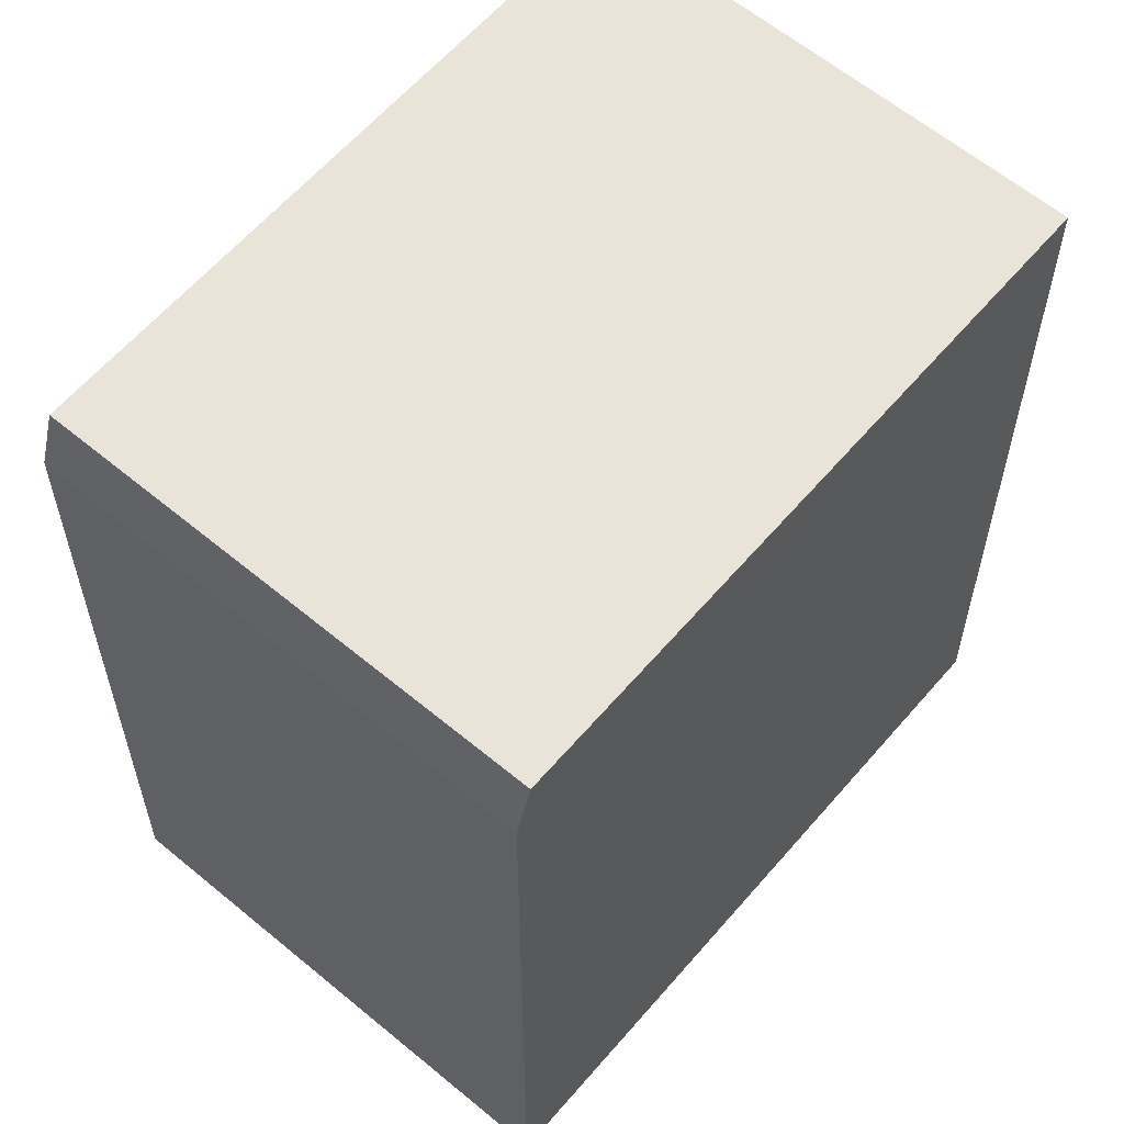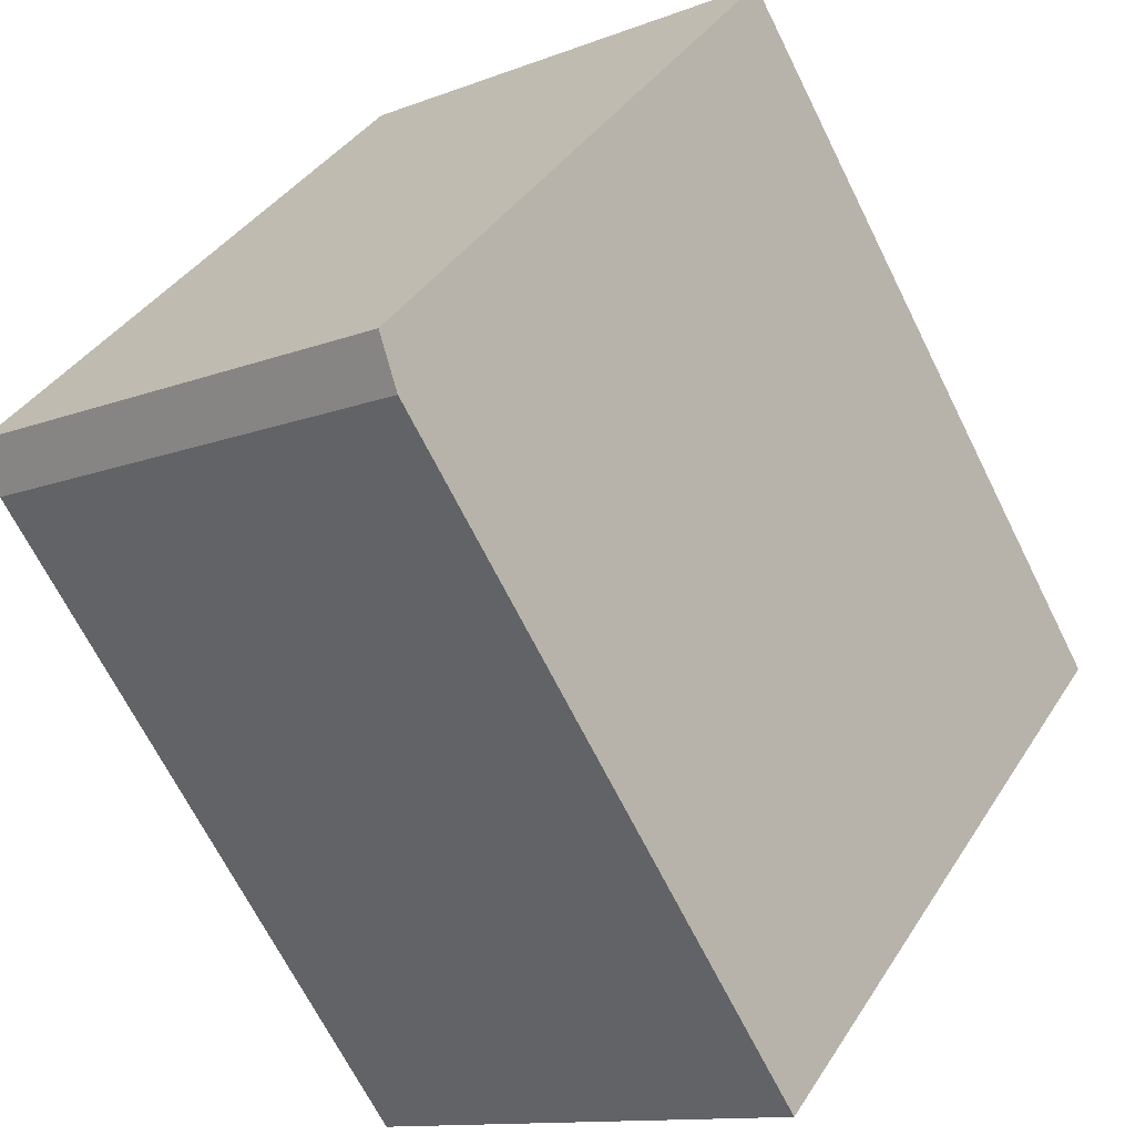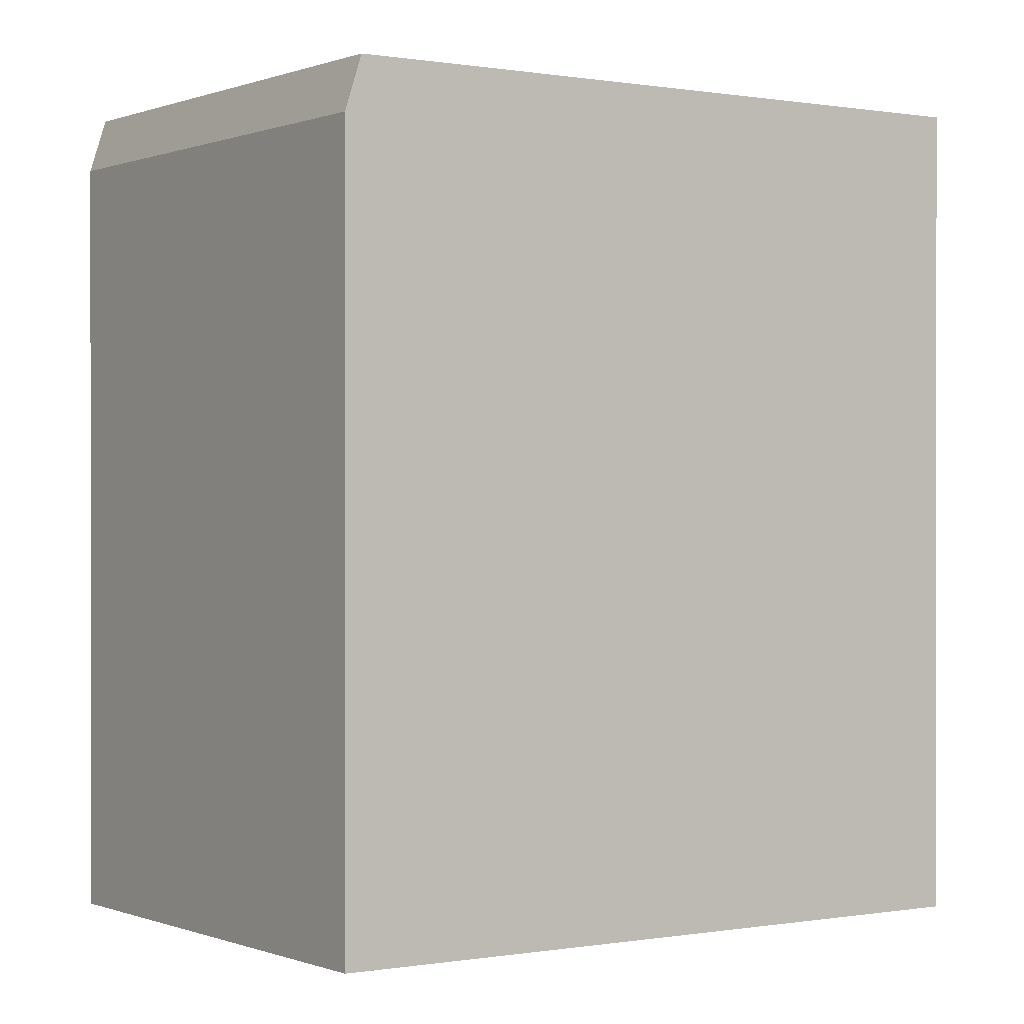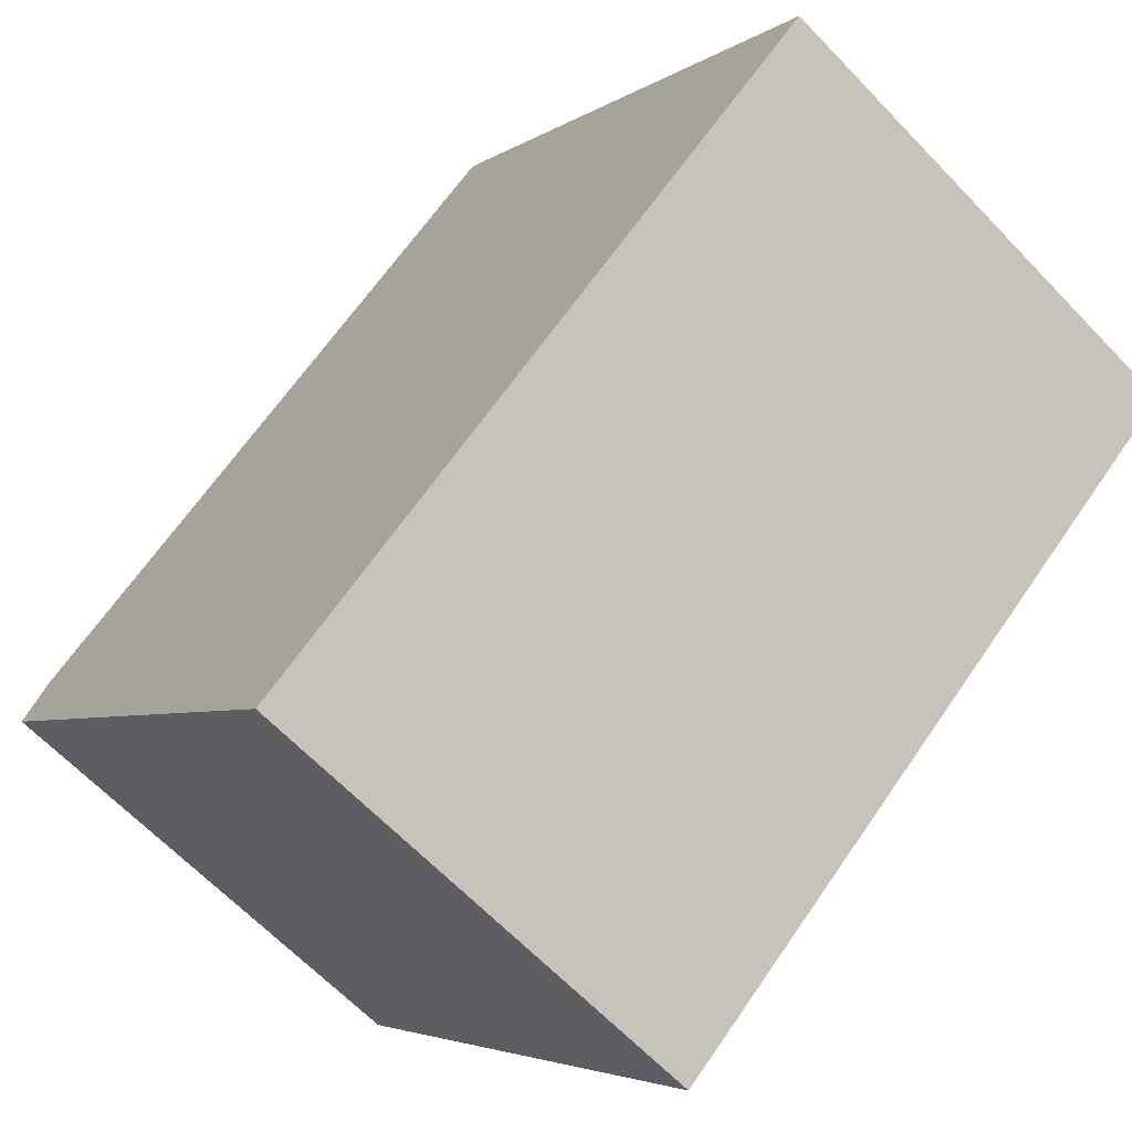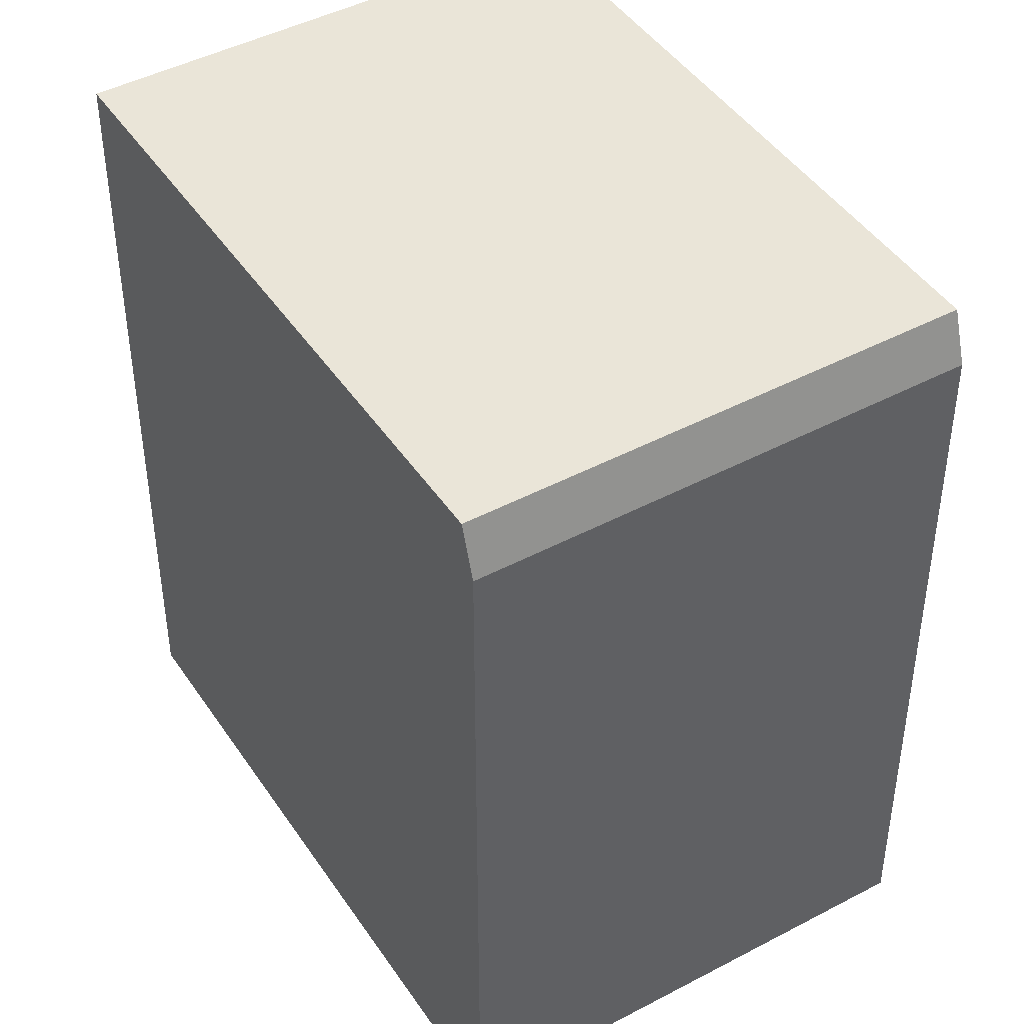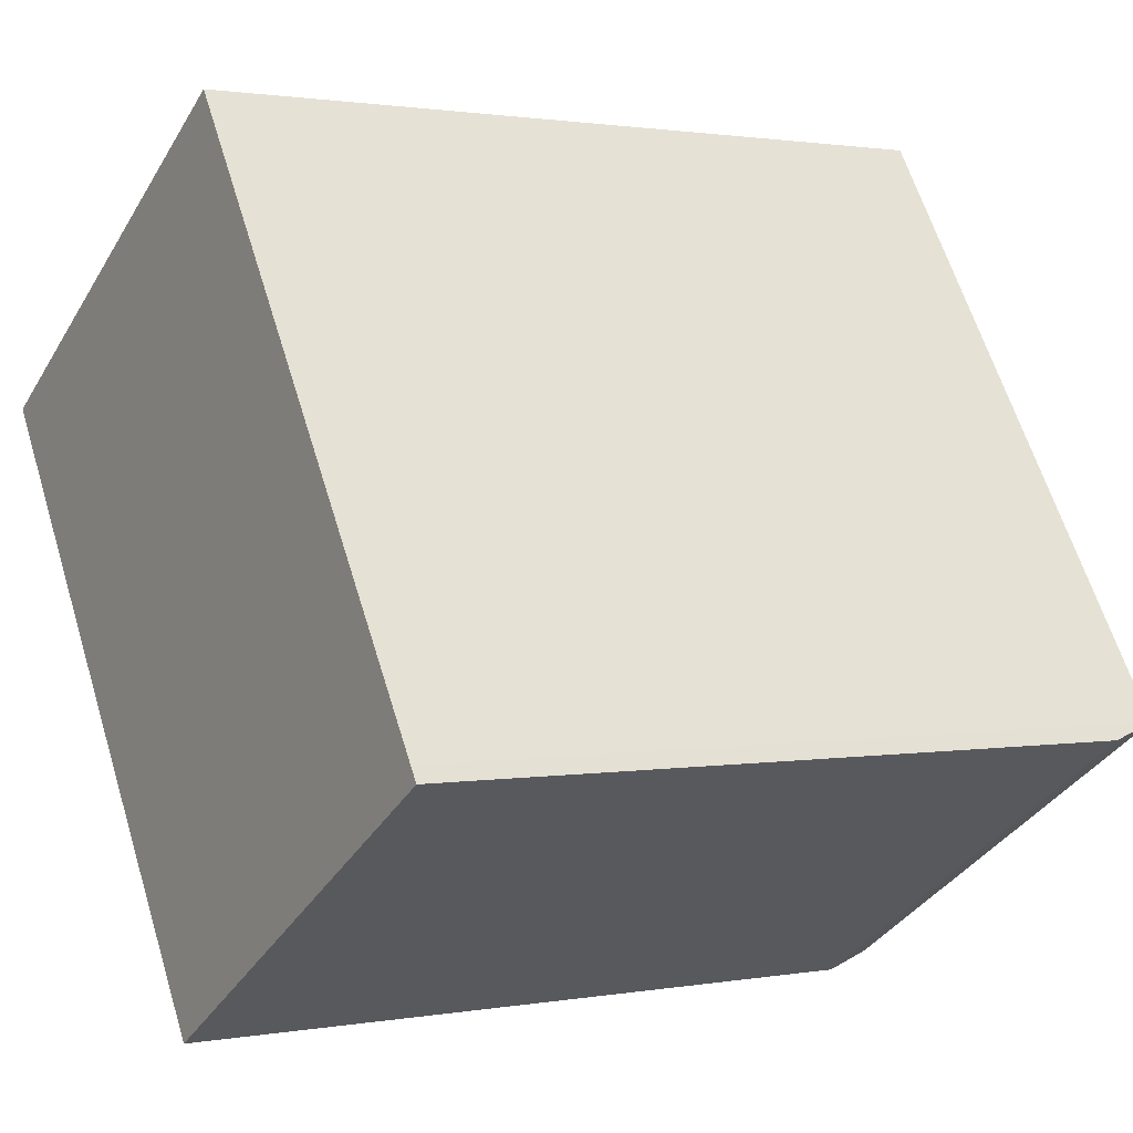
<metadata>
{"format":"obj","ext":"obj","renderer":"f3d","projection":"perspective","resolution":1024,"background":"white","views":[{"elev":60.8,"azim":-172.3,"up":"+Y"},{"elev":-67.9,"azim":-153.5,"up":"+Z"},{"elev":0.1,"azim":-157.2,"up":"+Y"},{"elev":65.9,"azim":-145.5,"up":"+Z"},{"elev":44.9,"azim":115.7,"up":"+Y"},{"elev":1.3,"azim":57.0,"up":"+Z"}]}
</metadata>
<code>
v -6.046 6.043 2.375
v 0.3569 6.043 6.489
v 5.914 6.043 -2.169
v -0.4921 6.043 -6.28
v -0.4921 6.043 -6.28
v 6.051 5.26 -2.384
v -0.3541 5.26 -6.494
v -0.4921 6.043 -6.28
v 5.914 6.043 -2.169
v 6.051 5.26 -2.384
v -2.845 -6.034 4.432
v 0.3569 -6.034 6.489
v 0.3569 6.043 6.489
v -6.046 6.043 2.375
v -6.046 -6.034 2.375
v -2.845 -6.034 4.432
v -6.046 6.043 2.375
v -2.845 -6.034 4.432
v 0.3569 6.043 6.489
v 0.3569 -6.034 6.489
v 5.914 -6.034 -2.169
v 5.914 6.043 -2.169
v 0.3569 6.043 6.489
v 5.914 -6.034 -2.169
v 6.051 -6.034 -2.384
v 6.051 5.26 -2.384
v 5.914 6.043 -2.169
v -6.046 6.043 2.375
v -0.4921 6.043 -6.28
v -0.4921 -6.034 -6.28
v -6.046 -6.034 2.375
v -0.4921 6.043 -6.28
v -0.4231 -6.034 -6.387
v -0.4921 -6.034 -6.28
v -0.4231 -6.034 -6.387
v -0.3541 5.26 -6.494
v -0.3541 -6.034 -6.494
v -0.4921 6.043 -6.28
v -0.3541 5.26 -6.494
v -0.4231 -6.034 -6.387
v -0.3541 5.26 -6.494
v 6.051 5.26 -2.384
v 6.051 -6.034 -2.384
v -0.3541 -6.034 -6.494
v -0.4921 -6.034 -6.28
v -0.4231 -6.034 -6.387
v -0.3541 -6.034 -6.494
v 6.051 -6.034 -2.384
v 5.914 -6.034 -2.169
v 0.3569 -6.034 6.489
v -2.845 -6.034 4.432
v -6.046 -6.034 2.375
g CDNNDG02_0004990
f 1 3 4
f 3 1 2
f 5 6 7
f 8 9 10
f 11 12 13
f 14 15 16
f 17 18 19
f 23 20 22
f 21 22 20
f 24 26 27
f 24 25 26
f 28 30 31
f 28 29 30
f 32 33 34
f 35 36 37
f 38 39 40
f 44 41 43
f 42 43 41
f 45 51 52
f 49 50 51
f 45 49 51
f 46 48 49
f 46 47 48
f 45 46 49

</code>
